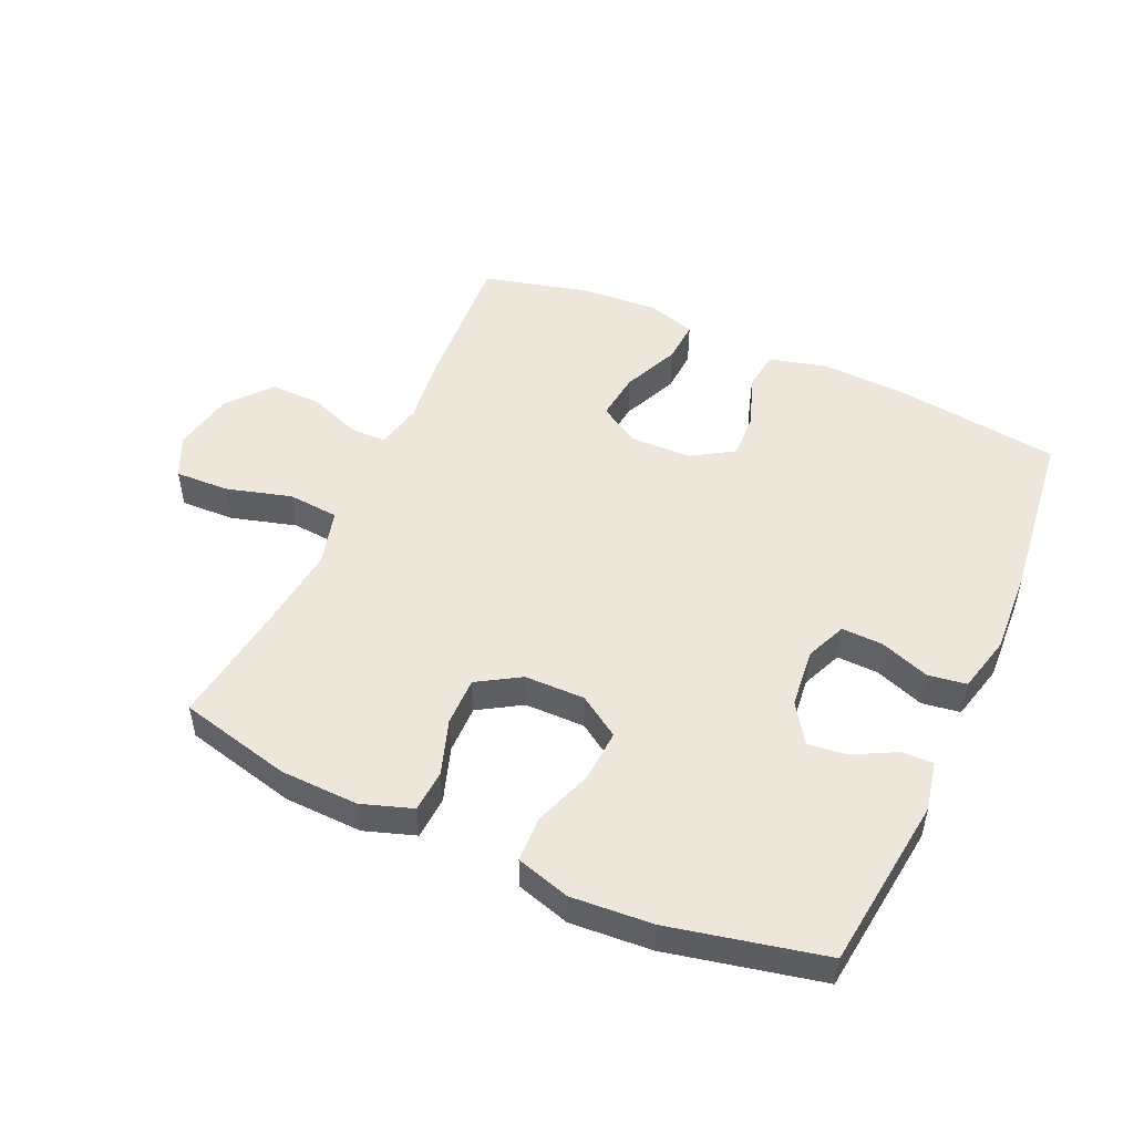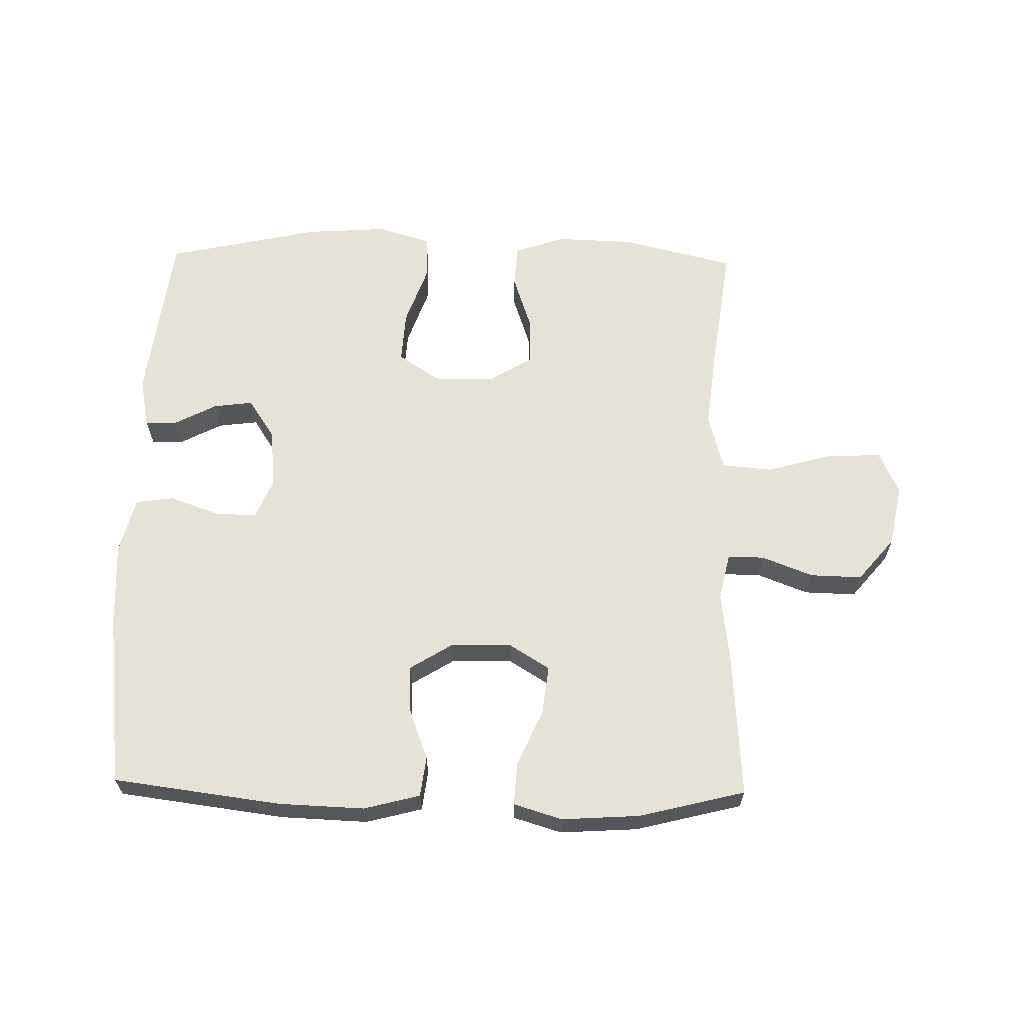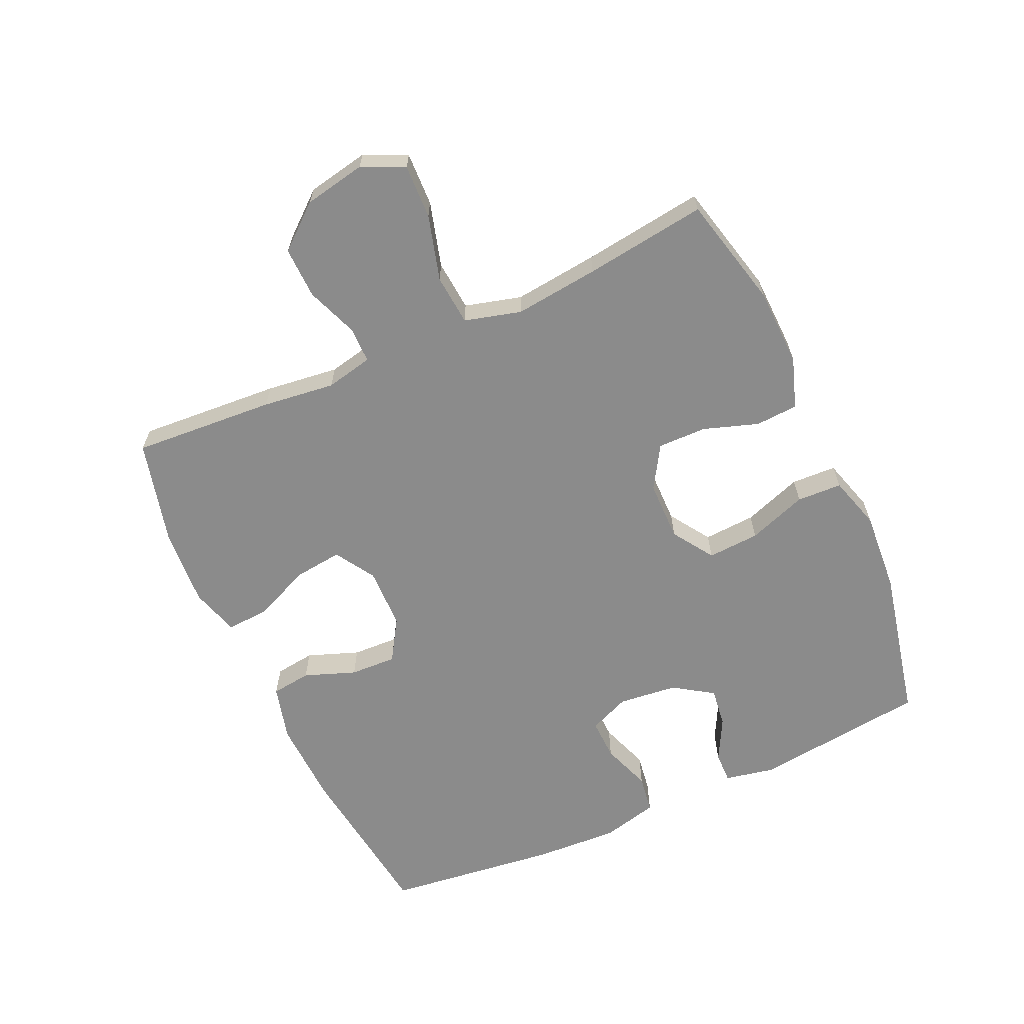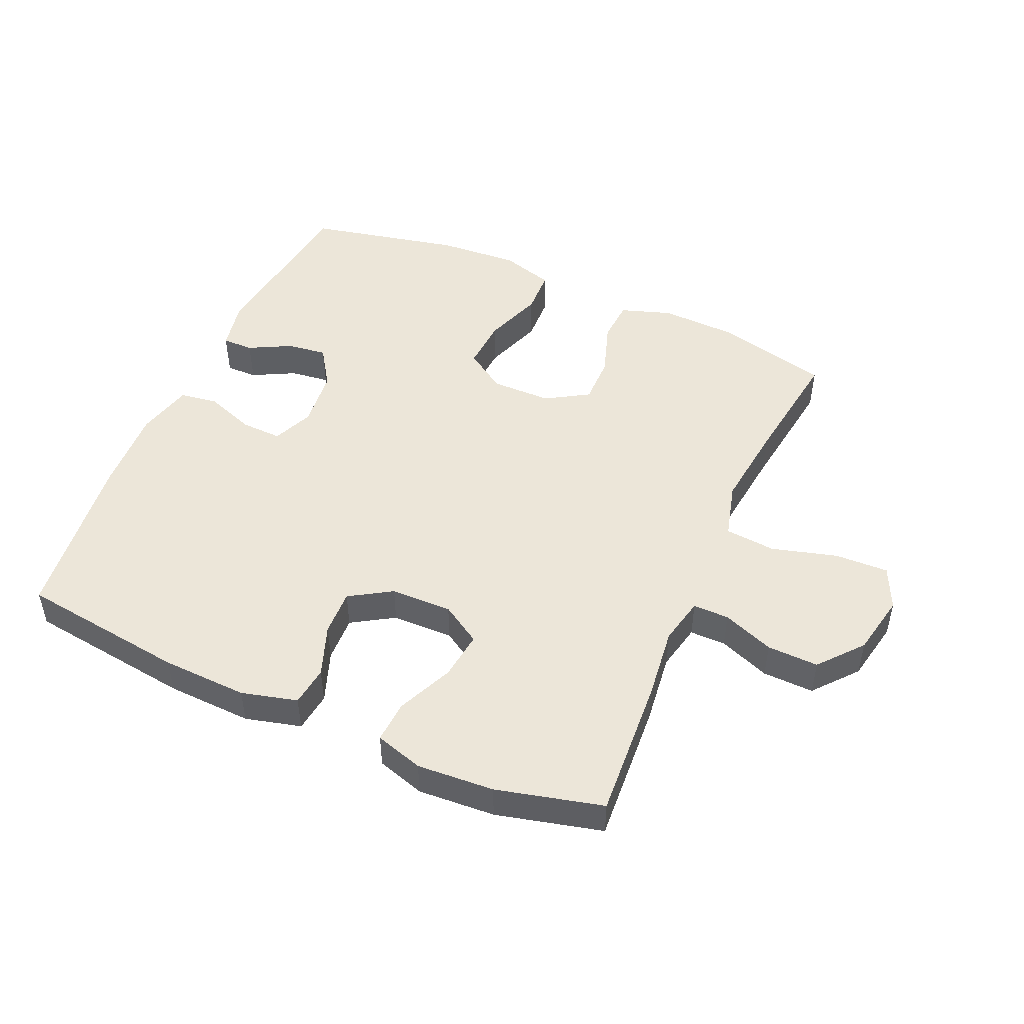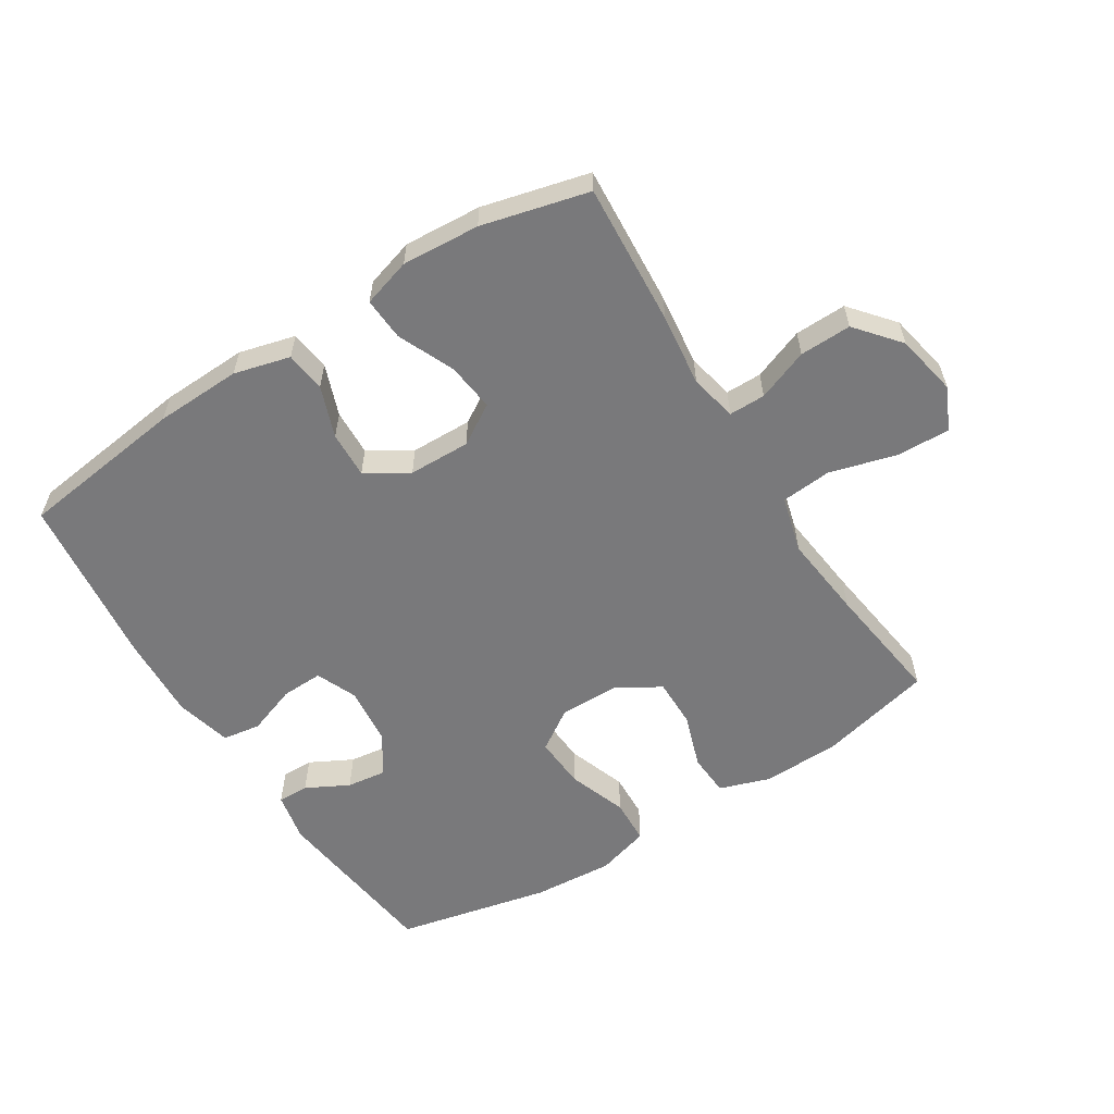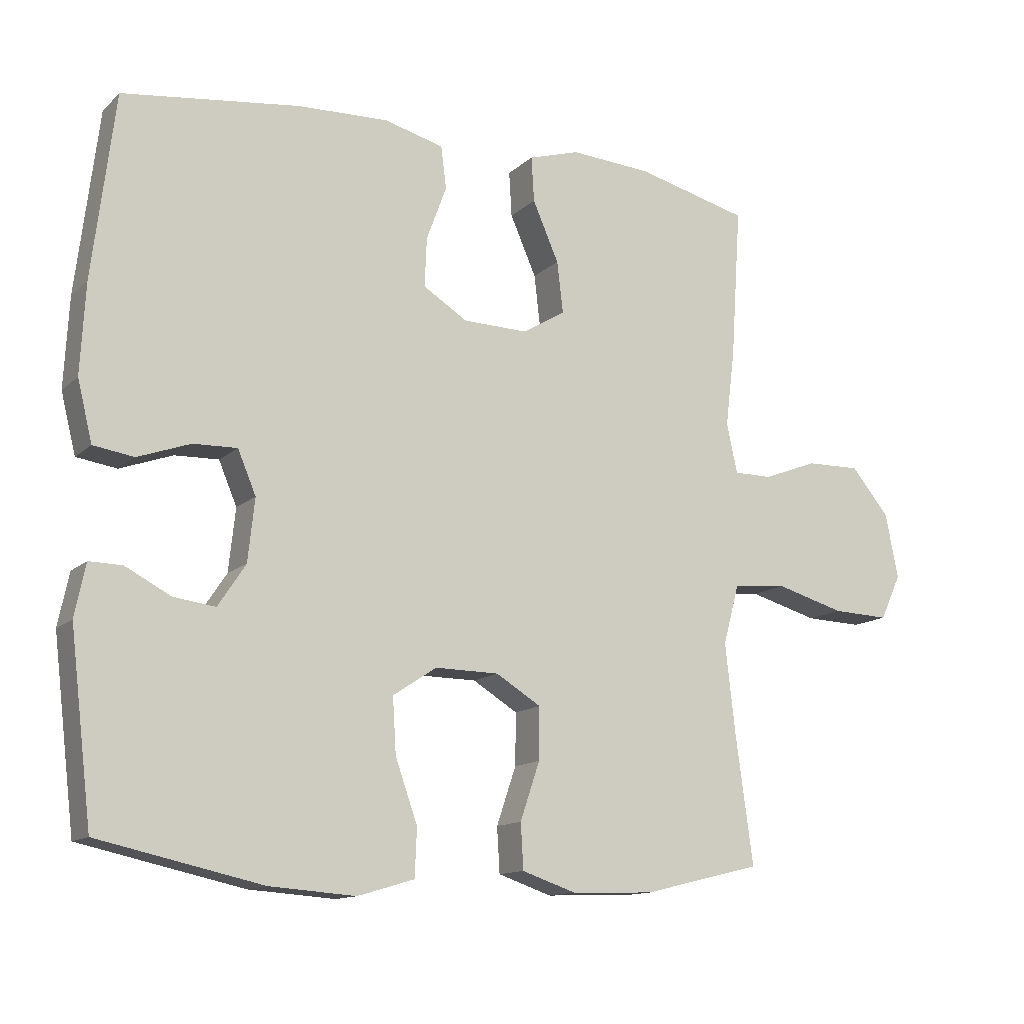
<metadata>
{"format":"obj","ext":"obj","renderer":"f3d","projection":"perspective","resolution":1024,"background":"white","views":[{"elev":50.3,"azim":-155.7,"up":"+Y"},{"elev":63.6,"azim":1.2,"up":"+Y"},{"elev":-63.9,"azim":114.4,"up":"+Y"},{"elev":48.7,"azim":23.9,"up":"+Y"},{"elev":-57.9,"azim":32.2,"up":"+Y"},{"elev":-13.1,"azim":-28.2,"up":"+Z"}]}
</metadata>
<code>
v -0.5 0.07 -0.5
v -0.533 0.07 -0.226
v -0.517 0.07 -0.148
v -0.468 0.07 -0.149
v -0.401 0.07 -0.184
v -0.339 0.07 -0.192
v -0.298 0.07 -0.13
v -0.288 0.07 -0.037
v -0.315 0.07 0.027
v -0.38 0.07 0.025
v -0.458 0.07 -0.003
v -0.518 0.07 0.006
v -0.54 0.07 0.095
v -0.533 0.07 0.228
v -0.5 0.07 0.5
v -0.237 0.07 0.534
v -0.102 0.07 0.539
v -0.014 0.07 0.516
v -0.006 0.07 0.453
v -0.036 0.07 0.372
v -0.039 0.07 0.299
v 0.027 0.07 0.258
v 0.124 0.07 0.256
v 0.187 0.07 0.295
v 0.178 0.07 0.371
v 0.139 0.07 0.46
v 0.135 0.07 0.527
v 0.211 0.07 0.55
v 0.333 0.07 0.542
v 0.5 0.07 0.5
v 0.485 0.07 0.276
v 0.471 0.07 0.162
v 0.487 0.07 0.088
v 0.544 0.07 0.088
v 0.625 0.07 0.119
v 0.706 0.07 0.121
v 0.763 0.07 0.053
v 0.782 0.07 -0.044
v 0.751 0.07 -0.111
v 0.666 0.07 -0.108
v 0.563 0.07 -0.079
v 0.483 0.07 -0.086
v 0.459 0.07 -0.175
v 0.474 0.07 -0.308
v 0.5 0.07 -0.5
v 0.323 0.07 -0.543
v 0.2 0.07 -0.547
v 0.12 0.07 -0.52
v 0.116 0.07 -0.453
v 0.145 0.07 -0.367
v 0.146 0.07 -0.29
v 0.079 0.07 -0.249
v -0.016 0.07 -0.248
v -0.081 0.07 -0.291
v -0.076 0.07 -0.373
v -0.043 0.07 -0.466
v -0.046 0.07 -0.537
v -0.13 0.07 -0.562
v -0.258 0.07 -0.553
v -0.5 0 -0.5
v -0.533 0 -0.226
v -0.517 0 -0.148
v -0.468 0 -0.149
v -0.401 0 -0.184
v -0.339 0 -0.192
v -0.298 0 -0.13
v -0.288 0 -0.037
v -0.315 0 0.027
v -0.38 0 0.025
v -0.458 0 -0.003
v -0.518 0 0.006
v -0.54 0 0.095
v -0.533 0 0.228
v -0.5 0 0.5
v -0.237 0 0.534
v -0.102 0 0.539
v -0.014 0 0.516
v -0.006 0 0.453
v -0.036 0 0.372
v -0.039 0 0.299
v 0.027 0 0.258
v 0.124 0 0.256
v 0.187 0 0.295
v 0.178 0 0.371
v 0.139 0 0.46
v 0.135 0 0.527
v 0.211 0 0.55
v 0.333 0 0.542
v 0.5 0 0.5
v 0.485 0 0.276
v 0.471 0 0.162
v 0.487 0 0.088
v 0.544 0 0.088
v 0.625 0 0.119
v 0.706 0 0.121
v 0.763 0 0.053
v 0.782 0 -0.044
v 0.751 0 -0.111
v 0.666 0 -0.108
v 0.563 0 -0.079
v 0.483 0 -0.086
v 0.459 0 -0.175
v 0.474 0 -0.308
v 0.5 0 -0.5
v 0.323 0 -0.543
v 0.2 0 -0.547
v 0.12 0 -0.52
v 0.116 0 -0.453
v 0.145 0 -0.367
v 0.146 0 -0.29
v 0.079 0 -0.249
v -0.016 0 -0.248
v -0.081 0 -0.291
v -0.076 0 -0.373
v -0.043 0 -0.466
v -0.046 0 -0.537
v -0.13 0 -0.562
v -0.258 0 -0.553
f 3 4 5
f 2 3 5
f 1 2 5
f 59 1 5
f 58 59 5
f 57 58 5
f 56 57 5
f 55 56 5
f 54 55 5 6
f 53 54 6 7
f 52 53 7 8
f 48 49 50
f 47 48 50
f 46 47 50
f 45 46 50
f 44 45 50
f 43 44 50 51
f 42 43 51 52
f 39 40 41
f 38 39 41
f 37 38 41
f 36 37 41
f 35 36 41
f 34 35 41
f 33 34 41 42
f 52 8 9
f 42 52 9
f 33 42 9
f 32 33 9
f 30 31 32
f 29 30 32
f 28 29 32
f 27 28 32
f 26 27 32
f 25 26 32
f 18 19 20
f 17 18 20
f 16 17 20
f 15 16 20
f 14 15 20
f 13 14 20
f 12 13 20
f 11 12 20
f 10 11 20
f 10 20 21
f 9 10 21 22
f 24 25 32
f 23 24 32
f 9 22 23 32
f 64 63 62
f 64 62 61
f 64 61 60
f 64 60 118
f 64 118 117
f 64 117 116
f 64 116 115
f 64 115 114
f 65 64 114 113
f 66 65 113 112
f 67 66 112 111
f 109 108 107
f 109 107 106
f 109 106 105
f 109 105 104
f 109 104 103
f 110 109 103 102
f 111 110 102 101
f 100 99 98
f 100 98 97
f 100 97 96
f 100 96 95
f 100 95 94
f 100 94 93
f 101 100 93 92
f 68 67 111
f 68 111 101
f 68 101 92
f 68 92 91
f 91 90 89
f 91 89 88
f 91 88 87
f 91 87 86
f 91 86 85
f 91 85 84
f 79 78 77
f 79 77 76
f 79 76 75
f 79 75 74
f 79 74 73
f 79 73 72
f 79 72 71
f 79 71 70
f 79 70 69
f 80 79 69
f 81 80 69 68
f 91 84 83
f 91 83 82
f 91 82 81 68
f 1 60 61 2
f 2 61 62 3
f 3 62 63 4
f 4 63 64 5
f 5 64 65 6
f 6 65 66 7
f 7 66 67 8
f 8 67 68 9
f 9 68 69 10
f 10 69 70 11
f 11 70 71 12
f 12 71 72 13
f 13 72 73 14
f 14 73 74 15
f 15 74 75 16
f 16 75 76 17
f 17 76 77 18
f 18 77 78 19
f 19 78 79 20
f 20 79 80 21
f 21 80 81 22
f 22 81 82 23
f 23 82 83 24
f 24 83 84 25
f 25 84 85 26
f 26 85 86 27
f 27 86 87 28
f 28 87 88 29
f 29 88 89 30
f 30 89 90 31
f 31 90 91 32
f 32 91 92 33
f 33 92 93 34
f 34 93 94 35
f 35 94 95 36
f 36 95 96 37
f 37 96 97 38
f 38 97 98 39
f 39 98 99 40
f 40 99 100 41
f 41 100 101 42
f 42 101 102 43
f 43 102 103 44
f 44 103 104 45
f 45 104 105 46
f 46 105 106 47
f 47 106 107 48
f 48 107 108 49
f 49 108 109 50
f 50 109 110 51
f 51 110 111 52
f 52 111 112 53
f 53 112 113 54
f 54 113 114 55
f 55 114 115 56
f 56 115 116 57
f 57 116 117 58
f 58 117 118 59
f 59 118 60 1

</code>
